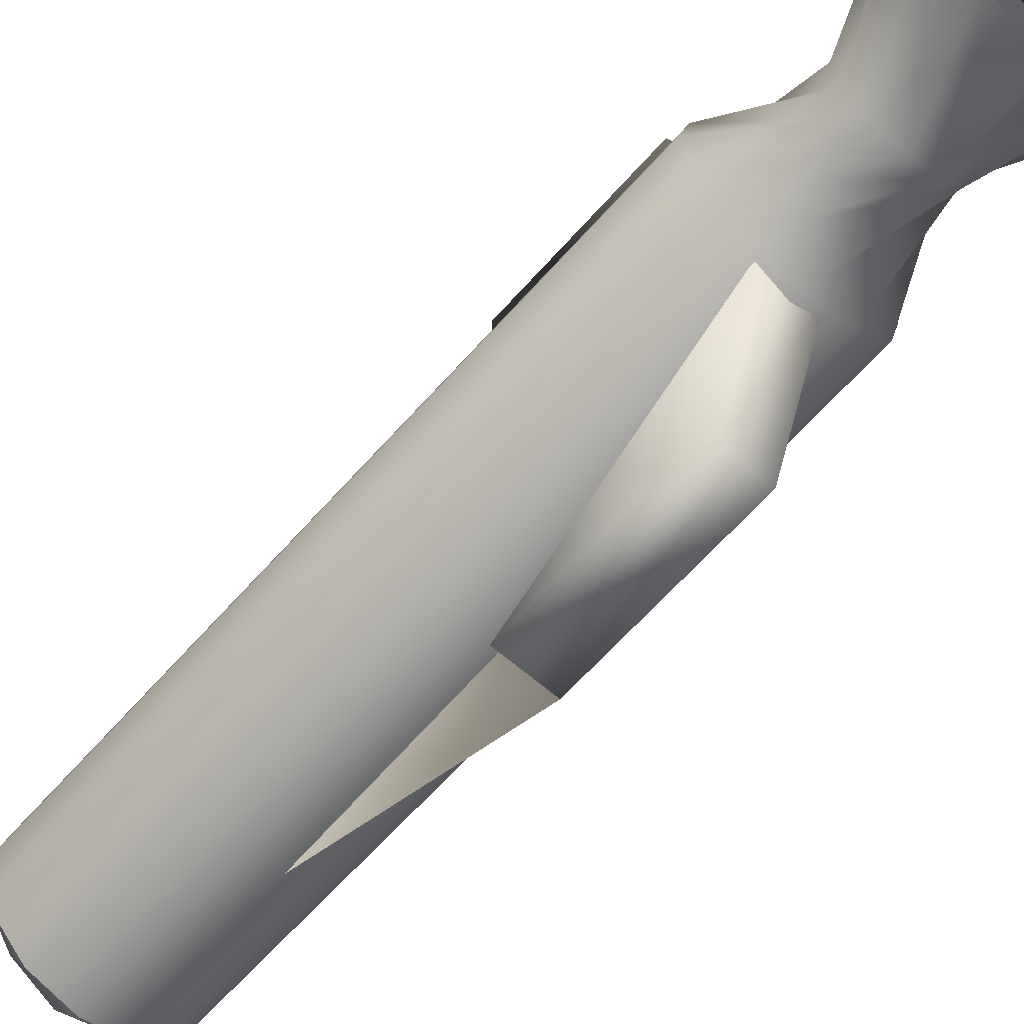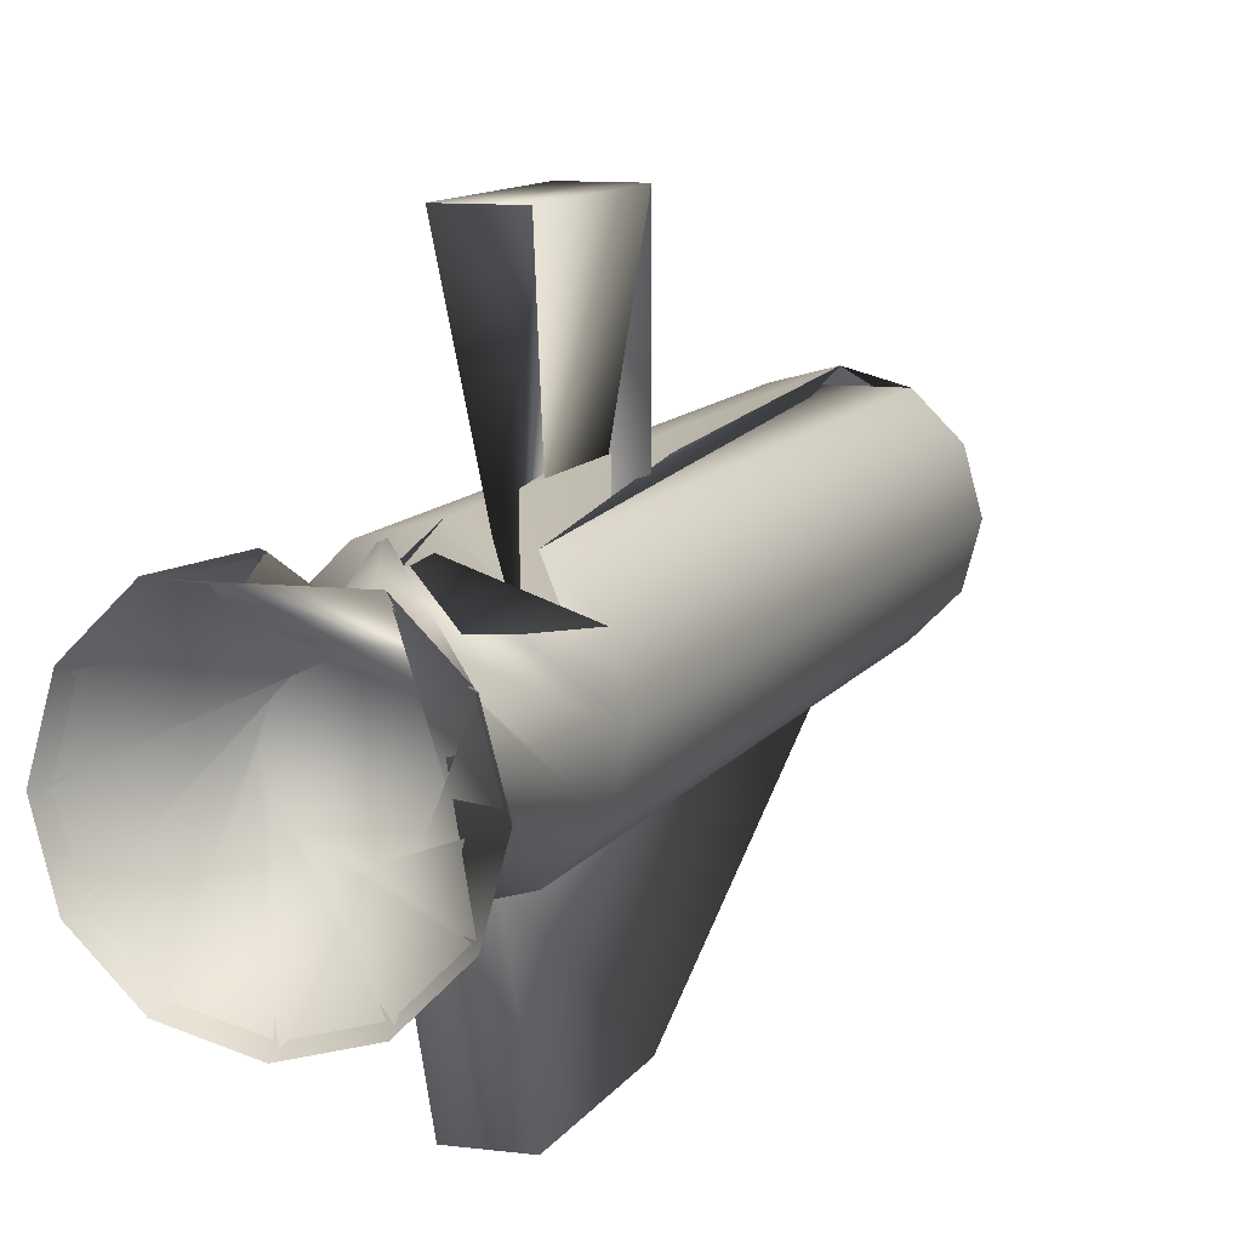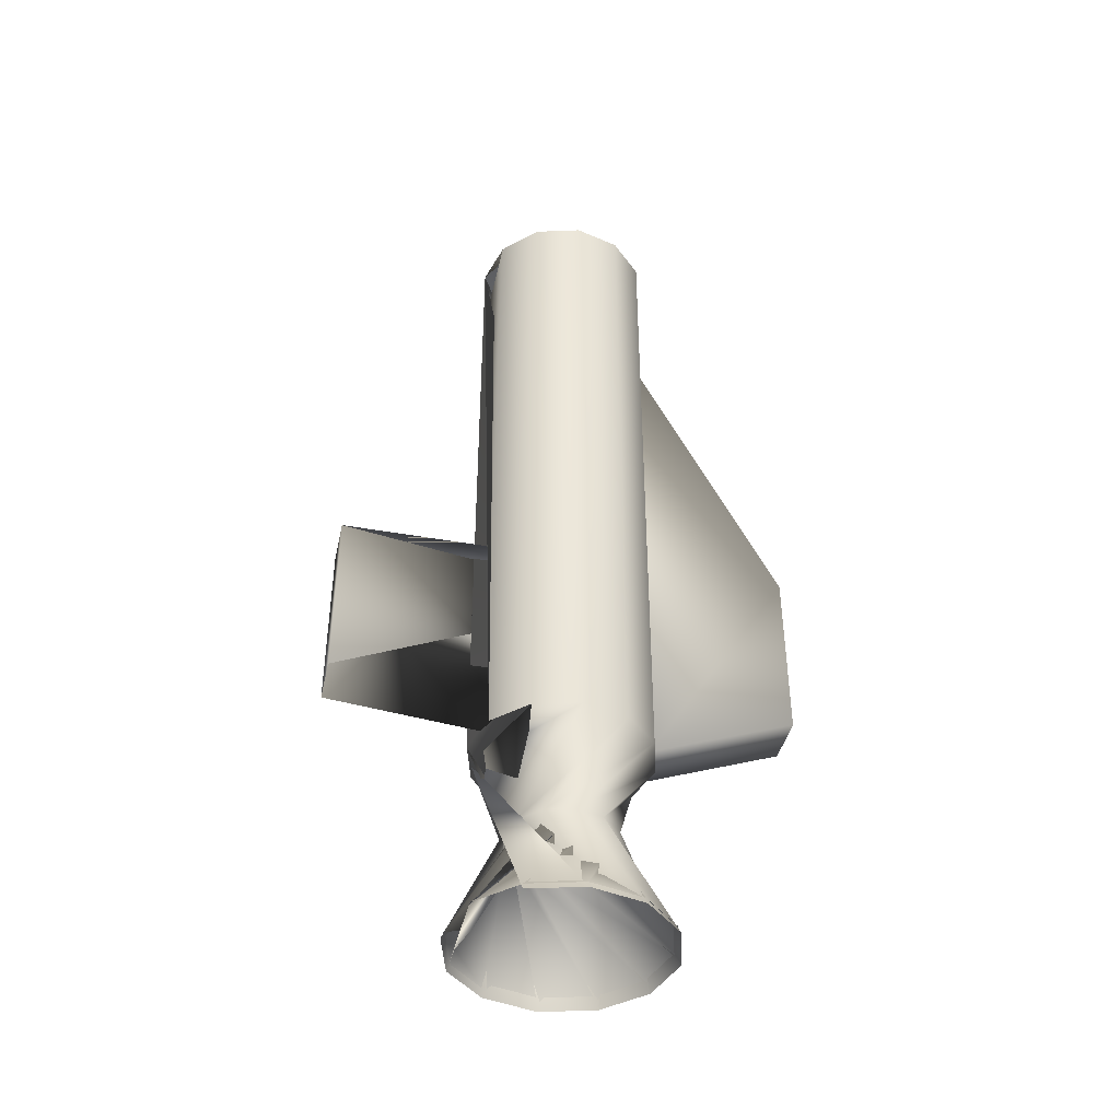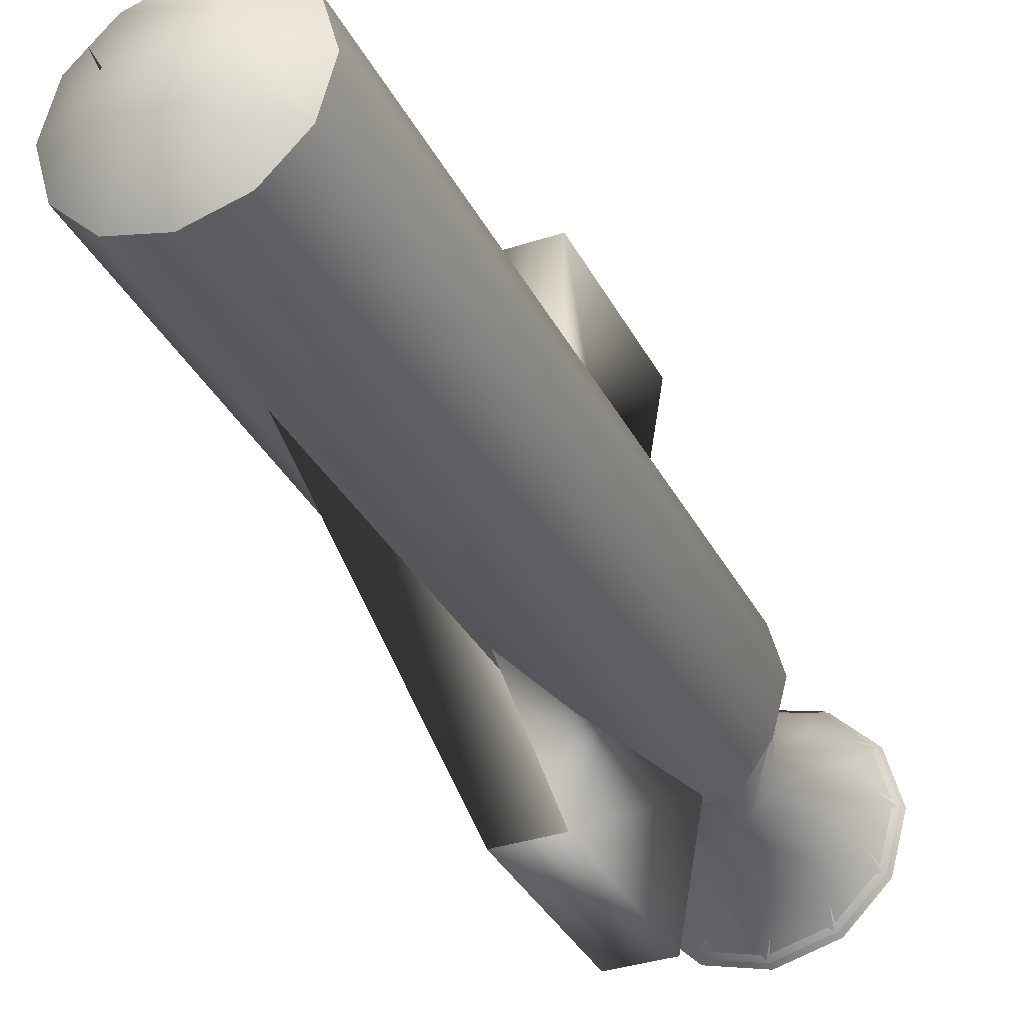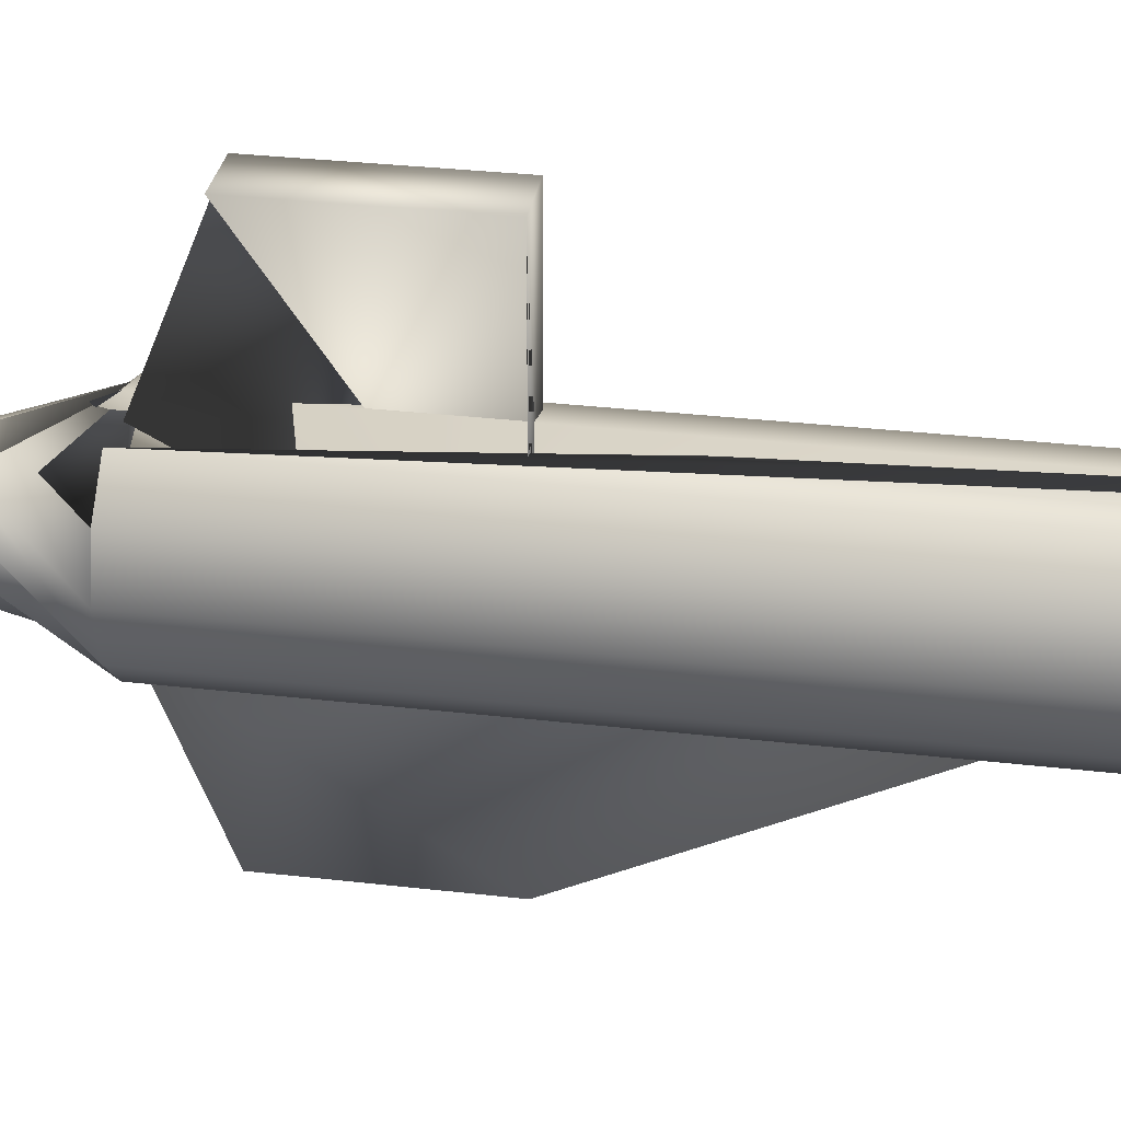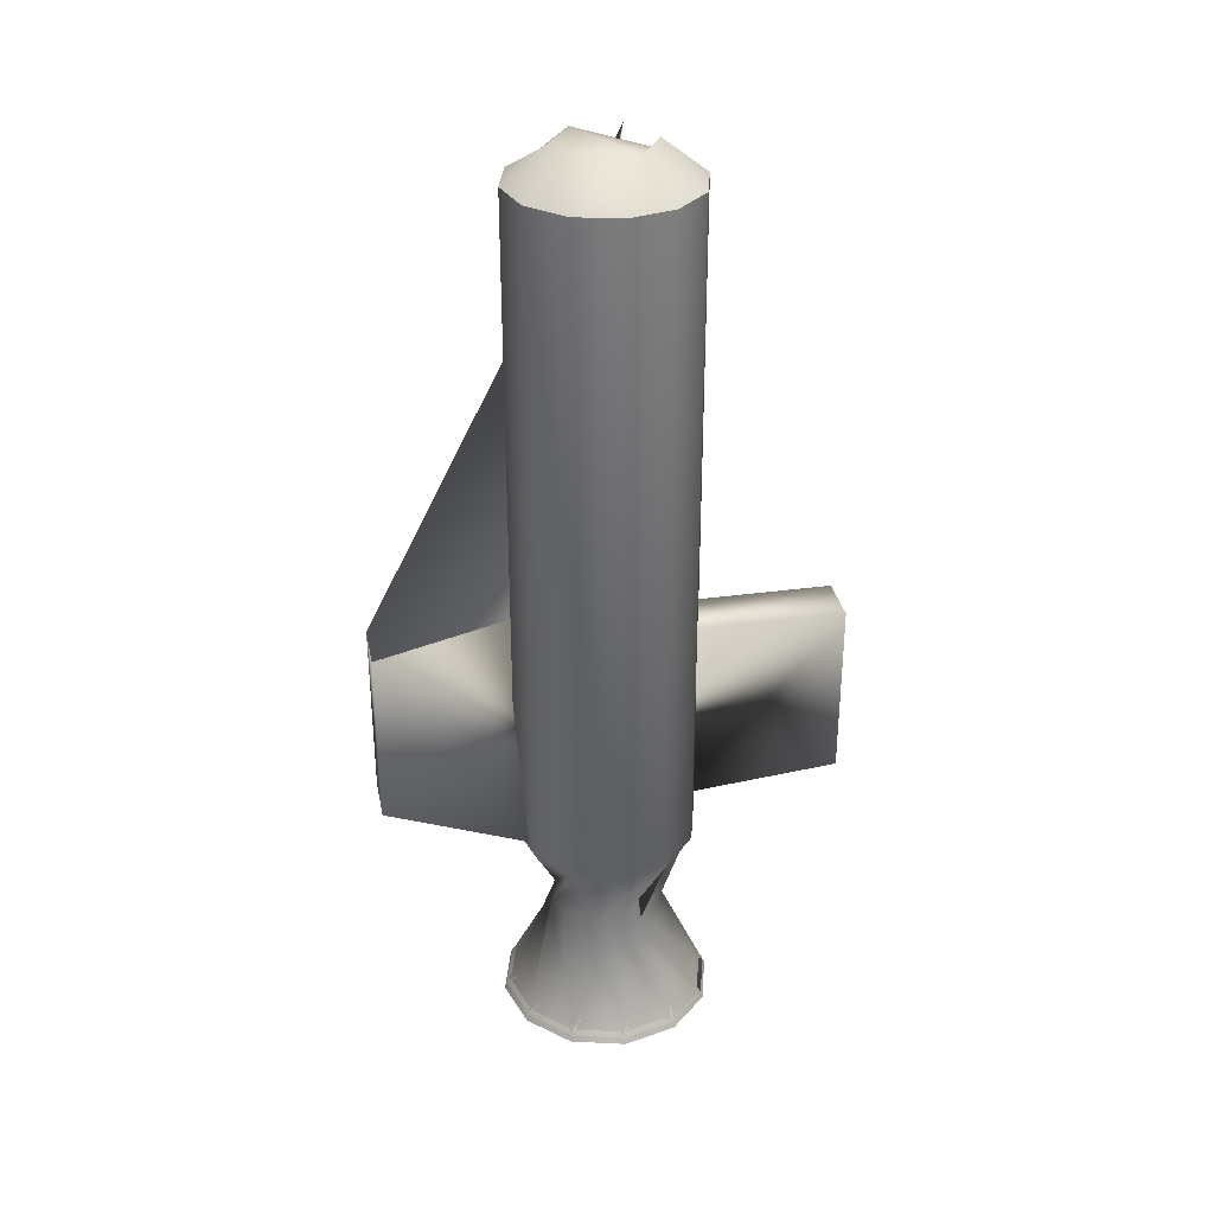
<metadata>
{"format":"obj","ext":"obj","renderer":"f3d","projection":"perspective","resolution":1024,"background":"white","views":[{"elev":-63.2,"azim":138.7,"up":"+Y"},{"elev":9.9,"azim":-161.5,"up":"+Y"},{"elev":-41.8,"azim":-102.3,"up":"+Z"},{"elev":-34.5,"azim":24.0,"up":"+Y"},{"elev":31.6,"azim":-80.7,"up":"+Y"},{"elev":31.8,"azim":79.0,"up":"+Z"}]}
</metadata>
<code>
v 0 0.5 -1
v 0.25 0.433 -1
v 0.433 0.25 -1
v 0.5 -0 -1
v 0.433 -0.25 -1
v 0.25 -0.433 -1
v 0 -0.5 -1
v -0.25 -0.433 -1
v -0.433 -0.25 -1
v -0.5 -0 -1
v -0.433 0.25 -1
v -0.25 0.433 -1
v -1e-06 0.5 2.723
v 0.25 0.433 2.723
v 0.433 0.25 2.723
v 0.5 1e-06 2.723
v 0.433 -0.25 2.723
v 0.25 -0.433 2.723
v 0 -0.5 2.723
v -0.25 -0.433 2.723
v -0.433 -0.25 2.723
v -0.5 -1e-06 2.723
v -0.433 0.25 2.723
v -0.25 0.433 2.723
v -0.25 0.433 2.723
v -0.433 0.25 2.723
v -0.5 -1e-06 2.723
v -0.433 -0.25 2.723
v -0.25 -0.433 2.723
v 0 -0.5 2.723
v 0.25 -0.433 2.723
v 0.433 -0.25 2.723
v 0.5 1e-06 2.723
v 0.433 0.25 2.723
v 0.25 0.433 2.723
v -1e-06 0.5 2.723
v -0.25 0.433 2.723
v -0.433 0.25 2.723
v -0.5 -1e-06 2.723
v -0.433 -0.25 2.723
v -0.25 -0.433 2.723
v 0 -0.5 2.723
v 0.25 -0.433 2.723
v 0.433 -0.25 2.723
v 0.5 1e-06 2.723
v 0.433 0.25 2.723
v 0.25 0.433 2.723
v -1e-06 0.5 2.723
v -1e-06 0.5 2.723
v 0.25 0.433 2.723
v 0.433 0.25 2.723
v 0.5 1e-06 2.723
v 0.433 -0.25 2.723
v 0.25 -0.433 2.723
v 0 -0.5 2.723
v -0.25 -0.433 2.723
v -0.433 -0.25 2.723
v -0.5 -1e-06 2.723
v -0.433 0.25 2.723
v -0.25 0.433 2.723
v -0 0.2606 2.91
v 0.2257 0.1303 2.91
v 0.2257 -0.1303 2.91
v 0 -0.2606 2.91
v -0.2257 -0.1303 2.91
v -0.2257 0.1303 2.91
v -0.1265 -0.4339 -0.9702
v -0.1265 -1.238 -0.6661
v -0.1265 -1.238 0.3061
v -0.1265 -0.4339 0.3061
v 0.1637 -0.4339 -0.9702
v 0.1637 -1.238 -0.6661
v 0.1637 -1.238 0.3061
v 0.1637 -0.4339 0.3061
v -0.1168 0.453 0.3061
v -0.1168 1.257 0.3061
v -0.1168 1.257 -0.6661
v -0.1168 0.453 -0.9702
v 0.1733 0.453 0.3061
v 0.1733 1.257 0.3061
v 0.1733 1.257 -0.6661
v 0.1733 0.453 -0.9702
v -0.1527 0.2645 -1.509
v -0.2645 0.1527 -1.509
v -0.3054 -0 -1.509
v -0.2645 -0.1527 -1.509
v -0.1527 -0.2645 -1.509
v 0 -0.3054 -1.509
v 0.1527 -0.2645 -1.509
v 0.2645 -0.1527 -1.509
v 0.3054 -0 -1.509
v 0.2645 0.1527 -1.509
v 0.1527 0.2645 -1.509
v 0 0.3054 -1.509
v 0 0.5916 -2.133
v 0.2958 0.5123 -2.133
v 0.5123 0.2958 -2.133
v 0.5916 -0 -2.133
v 0.5123 -0.2958 -2.133
v 0.2958 -0.5123 -2.133
v 0 -0.5916 -2.133
v -0.2958 -0.5123 -2.133
v -0.5123 -0.2958 -2.133
v -0.5916 -0 -2.133
v -0.5123 0.2958 -2.133
v -0.2958 0.5123 -2.133
v -0.2898 0.5019 -2.098
v -0.5019 0.2898 -2.098
v -0.5795 -0 -2.098
v -0.5019 -0.2898 -2.098
v -0.2898 -0.5019 -2.098
v 0 -0.5795 -2.098
v 0.2898 -0.5019 -2.098
v 0.5019 -0.2898 -2.098
v 0.5795 -0 -2.098
v 0.5019 0.2898 -2.098
v 0.2898 0.5019 -2.098
v 0 0.5795 -2.098
v 0 0.2719 -1.543
v 0.1359 0.2354 -1.543
v 0.2354 0.1359 -1.543
v 0.2719 -0 -1.543
v 0.2354 -0.1359 -1.543
v 0.1359 -0.2354 -1.543
v 0 -0.2719 -1.543
v -0.1359 -0.2354 -1.543
v -0.2354 -0.1359 -1.543
v -0.2719 -0 -1.543
v -0.2354 0.1359 -1.543
v -0.1359 0.2354 -1.543
v 0 -0 -1.543
f 50/0 61/0 51/0
f 51/0 61/0 62/0
f 51/0 62/0 52/0
f 52/0 62/0 53/0
f 53/0 62/0 63/0
f 53/0 63/0 54/0
f 54/0 63/0 55/0
f 55/0 63/0 64/0
f 55/0 64/0 56/0
f 56/0 64/0 57/0
f 57/0 64/0 65/0
f 57/0 65/0 58/0
f 49/0 61/0 50/0
f 48/0 60/0 49/0
f 49/0 60/0 61/0
f 48/0 59/0 60/0
f 58/0 65/0 59/0
f 59/0 65/0 60/0
f 60/0 62/0 61/0
f 63/0 65/0 64/0
f 60/0 65/0 62/0
f 62/0 65/0 63/0
f 126/0 127/0 130/0
f 125/0 126/0 130/0
f 122/0 123/0 130/0
f 121/0 122/0 130/0
f 127/0 128/0 130/0
f 128/0 129/0 130/0
f 118/0 130/0 129/0
f 118/0 119/0 130/0
f 119/0 120/0 130/0
f 120/0 121/0 130/0
f 123/0 124/0 130/0
f 124/0 125/0 130/0
f 78/0 81/0 80/0
f 78/0 80/0 79/0
f 67/0 68/0 69/0
f 67/0 69/0 66/0
f 118/0 117/0 116/0
f 118/0 116/0 119/0
f 119/0 116/0 115/0
f 119/0 115/0 120/0
f 120/0 115/0 114/0
f 120/0 114/0 121/0
f 121/0 114/0 113/0
f 121/0 113/0 122/0
f 122/0 113/0 112/0
f 122/0 112/0 123/0
f 123/0 112/0 111/0
f 123/0 111/0 124/0
f 124/0 111/0 110/0
f 124/0 110/0 125/0
f 125/0 110/0 109/0
f 125/0 109/0 126/0
f 126/0 109/0 108/0
f 126/0 108/0 127/0
f 127/0 108/0 107/0
f 127/0 107/0 128/0
f 128/0 107/0 106/0
f 128/0 106/0 129/0
f 129/0 106/0 117/0
f 129/0 117/0 118/0
f 82/0 93/0 94/0
f 82/0 94/0 105/0
f 83/0 82/0 104/0
f 82/0 105/0 104/0
f 84/0 83/0 103/0
f 83/0 104/0 103/0
f 85/0 84/0 103/0
f 85/0 103/0 102/0
f 86/0 85/0 102/0
f 86/0 102/0 101/0
f 87/0 86/0 101/0
f 87/0 101/0 100/0
f 88/0 87/0 100/0
f 88/0 100/0 99/0
f 89/0 88/0 99/0
f 89/0 99/0 98/0
f 90/0 89/0 98/0
f 90/0 98/0 97/0
f 91/0 90/0 97/0
f 91/0 97/0 96/0
f 92/0 91/0 96/0
f 92/0 96/0 95/0
f 93/0 92/0 95/0
f 93/0 95/0 94/0
f 0/0 1/0 92/0
f 0/0 92/0 93/0
f 1/0 2/0 91/0
f 1/0 91/0 92/0
f 2/0 3/0 90/0
f 2/0 90/0 91/0
f 3/0 4/0 89/0
f 3/0 89/0 90/0
f 4/0 5/0 88/0
f 4/0 88/0 89/0
f 5/0 6/0 87/0
f 5/0 87/0 88/0
f 6/0 7/0 86/0
f 6/0 86/0 87/0
f 7/0 8/0 85/0
f 7/0 85/0 86/0
f 8/0 9/0 84/0
f 8/0 84/0 85/0
f 9/0 10/0 83/0
f 9/0 83/0 84/0
f 10/0 11/0 82/0
f 10/0 82/0 83/0
f 11/0 0/0 93/0
f 11/0 93/0 82/0
f 77/0 74/0 76/0
f 74/0 75/0 76/0
f 81/0 77/0 80/0
f 77/0 76/0 80/0
f 80/0 76/0 79/0
f 76/0 75/0 79/0
f 79/0 75/0 74/0
f 79/0 74/0 78/0
f 68/0 72/0 73/0
f 68/0 73/0 69/0
f 67/0 71/0 68/0
f 71/0 72/0 68/0
f 66/0 70/0 67/0
f 70/0 71/0 67/0
f 70/0 73/0 71/0
f 73/0 72/0 71/0
f 13/0 12/0 35/0
f 13/0 35/0 34/0
f 14/0 13/0 34/0
f 14/0 34/0 33/0
f 15/0 14/0 33/0
f 15/0 33/0 32/0
f 16/0 15/0 32/0
f 16/0 32/0 31/0
f 17/0 16/0 31/0
f 17/0 31/0 30/0
f 18/0 17/0 30/0
f 18/0 30/0 29/0
f 19/0 18/0 29/0
f 19/0 29/0 28/0
f 20/0 19/0 28/0
f 20/0 28/0 27/0
f 21/0 20/0 27/0
f 21/0 27/0 26/0
f 22/0 21/0 26/0
f 22/0 26/0 25/0
f 23/0 22/0 25/0
f 23/0 25/0 24/0
f 12/0 23/0 24/0
f 12/0 24/0 35/0
f 12/0 0/0 11/0
f 12/0 11/0 23/0
f 10/0 22/0 23/0
f 10/0 23/0 11/0
f 9/0 21/0 22/0
f 9/0 22/0 10/0
f 8/0 20/0 21/0
f 8/0 21/0 9/0
f 7/0 19/0 20/0
f 7/0 20/0 8/0
f 6/0 18/0 19/0
f 6/0 19/0 7/0
f 5/0 17/0 18/0
f 5/0 18/0 6/0
f 4/0 16/0 17/0
f 4/0 17/0 5/0
f 3/0 15/0 16/0
f 3/0 16/0 4/0
f 2/0 14/0 15/0
f 2/0 15/0 3/0
f 1/0 13/0 14/0
f 1/0 14/0 2/0
f 0/0 12/0 13/0
f 0/0 13/0 1/0

</code>
